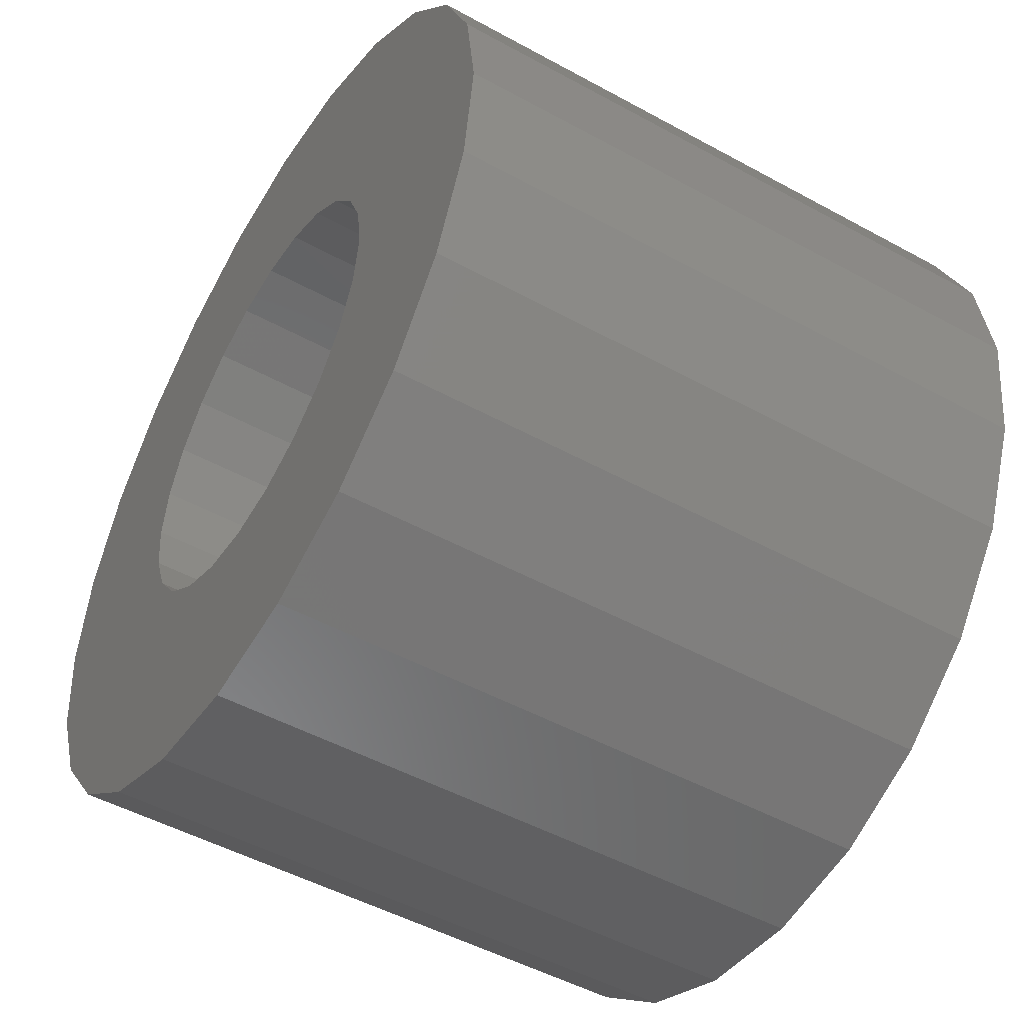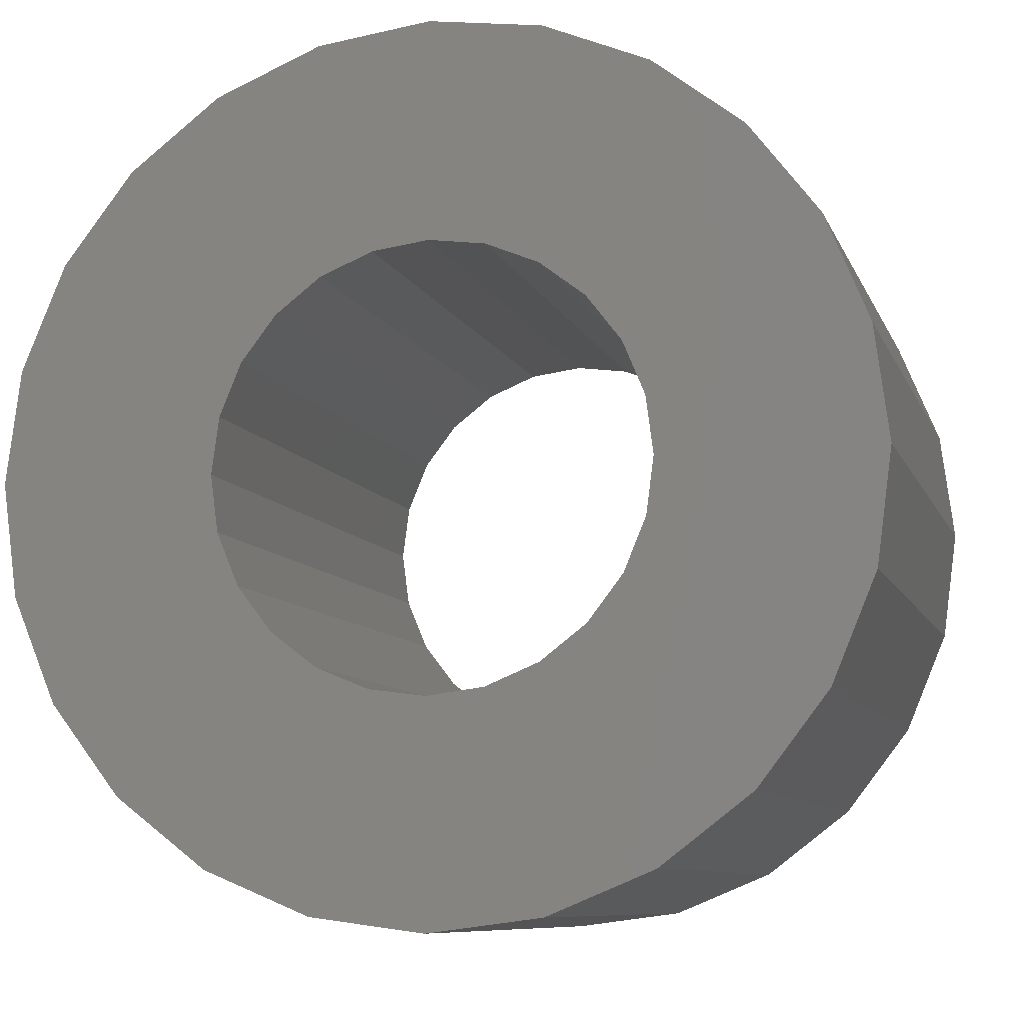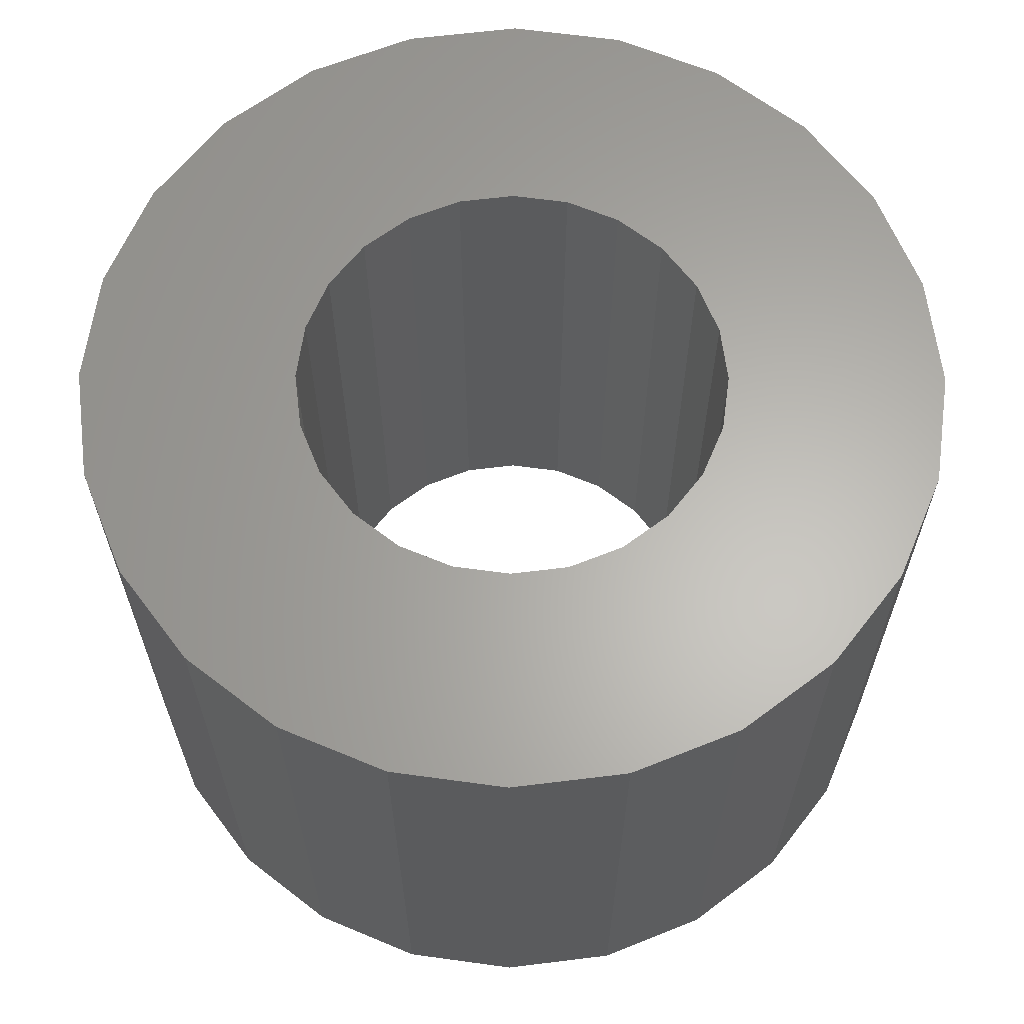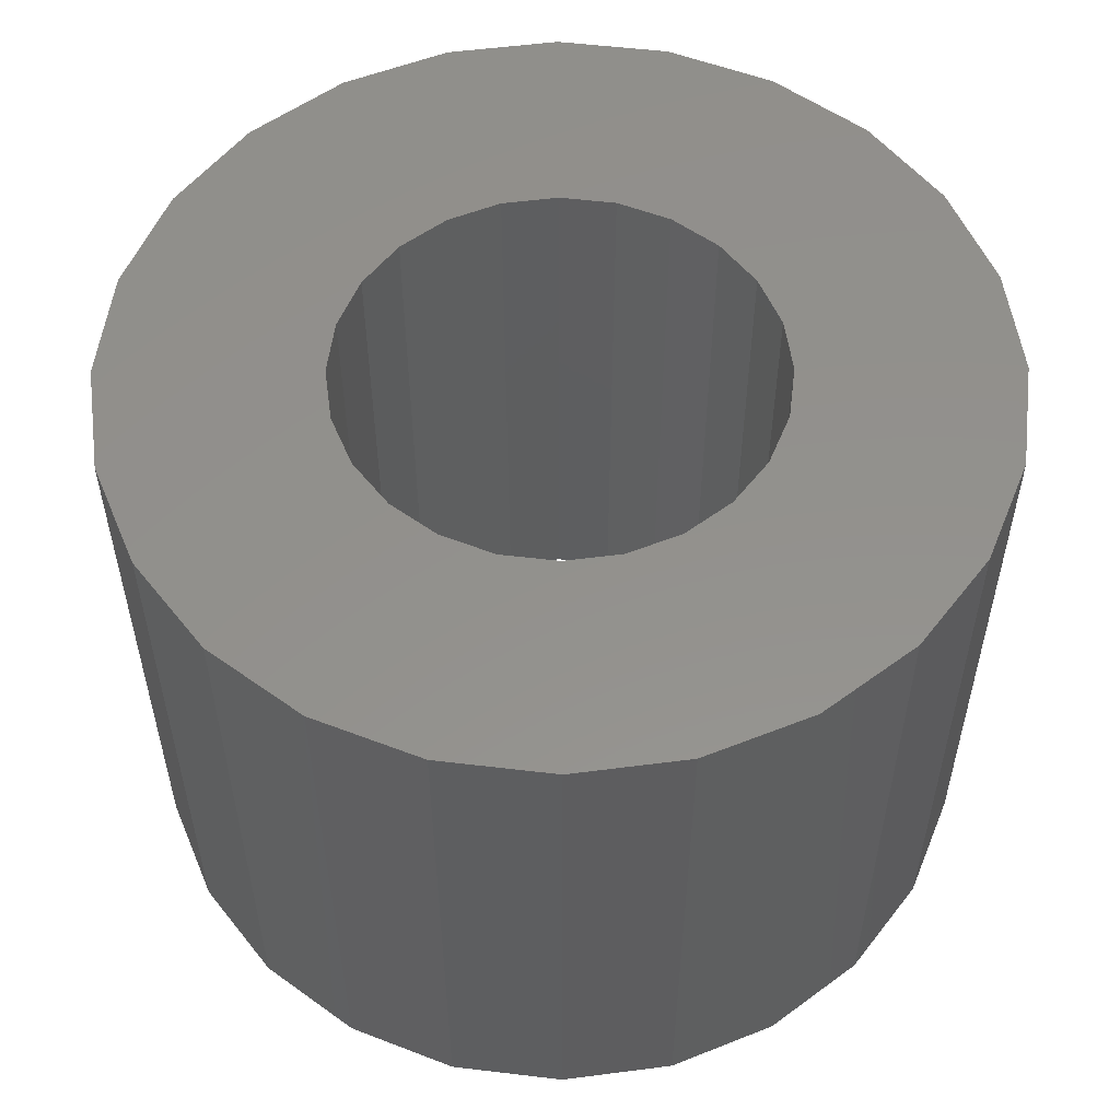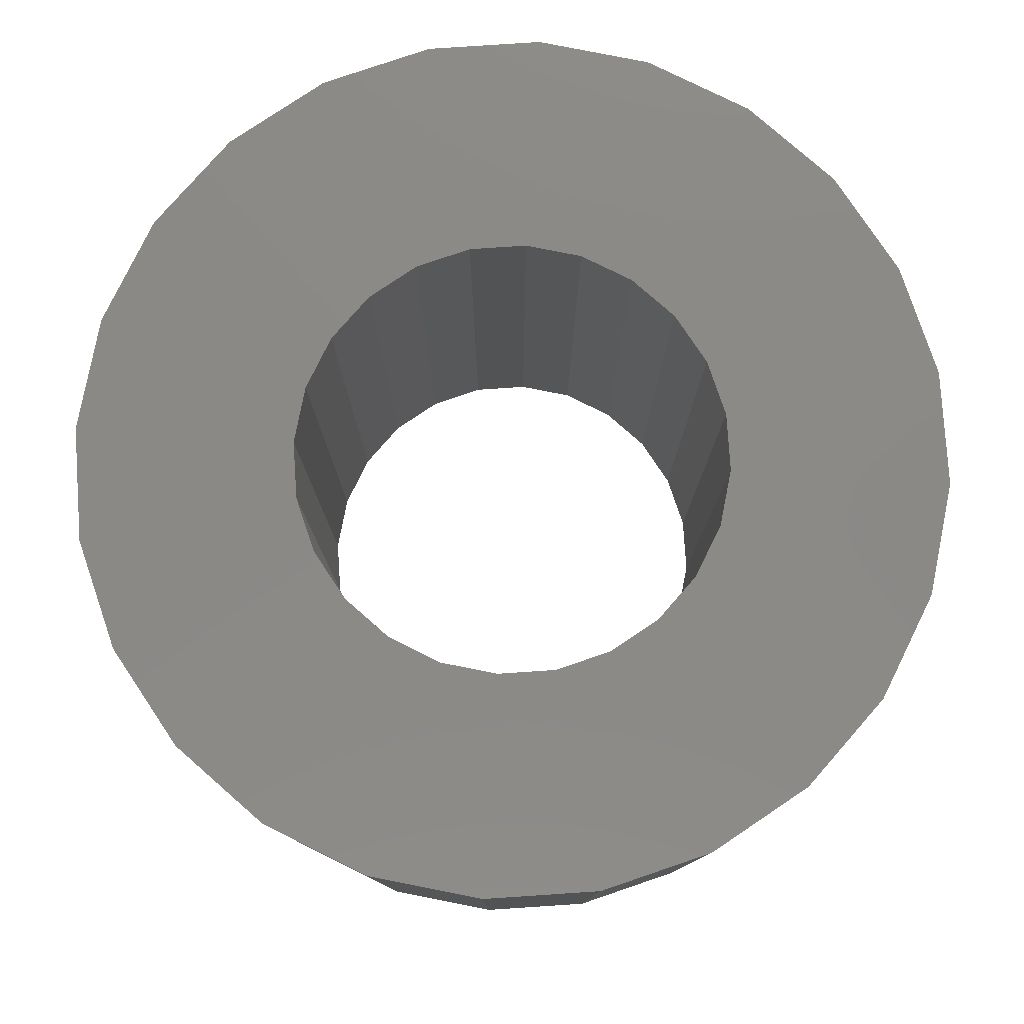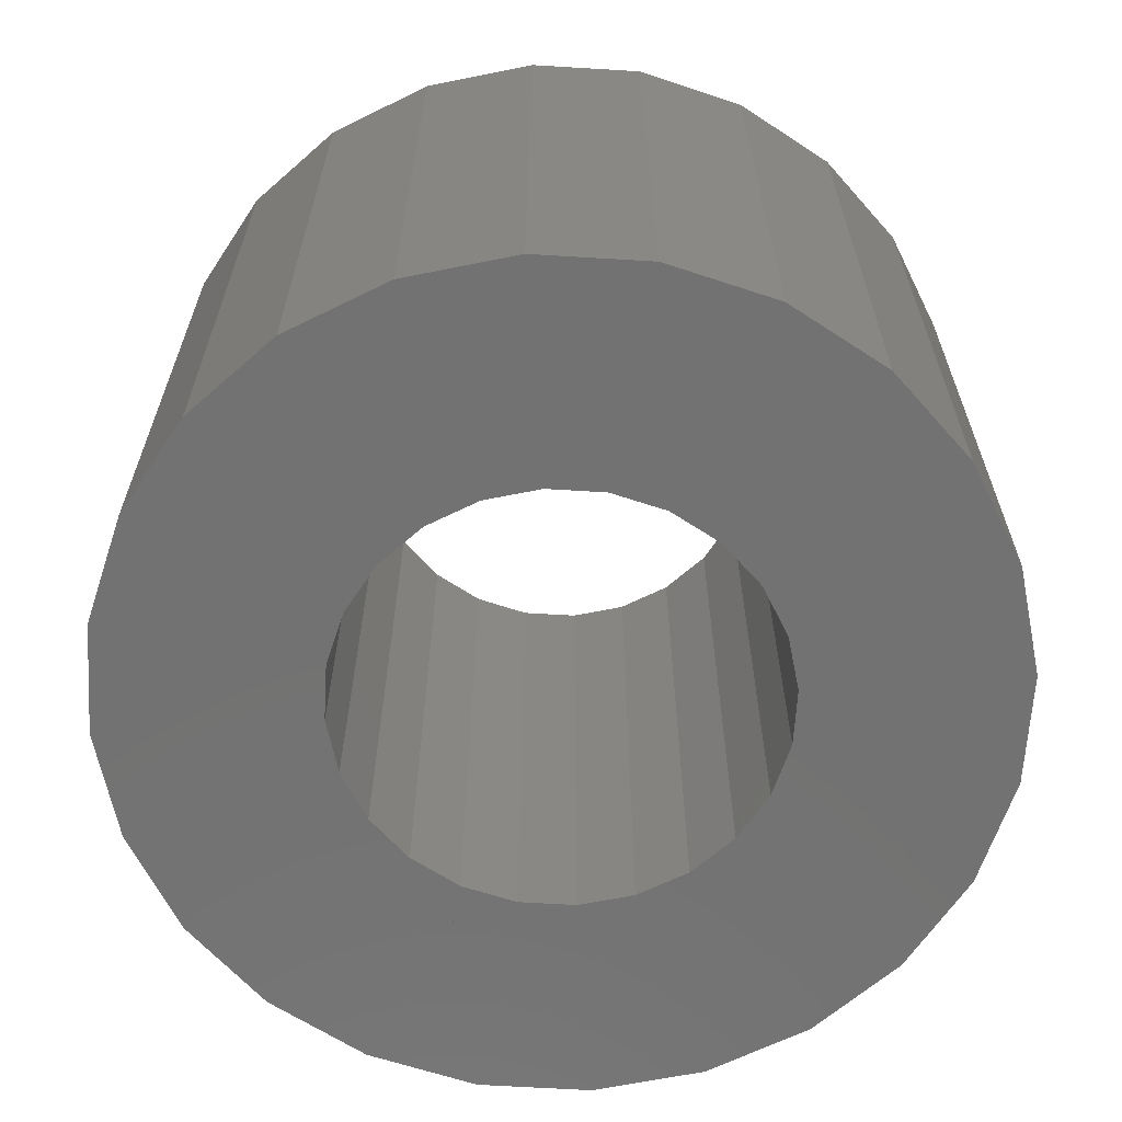
<metadata>
{"format":"stl","ext":"stl","renderer":"f3d","projection":"perspective","resolution":1024,"background":"white","views":[{"elev":-49.6,"azim":-121.2,"up":"+Y"},{"elev":-8.7,"azim":-164.8,"up":"+Y"},{"elev":63.6,"azim":-134.6,"up":"+Z"},{"elev":54.6,"azim":-60.3,"up":"+Z"},{"elev":79.5,"azim":168.7,"up":"+Z"},{"elev":-64.3,"azim":34.0,"up":"+Z"}]}
</metadata>
<code>
# stl→obj: 96 verts, 192 faces
v -1.5 2.598 0
v -1.449 0.3882 0
v -1.5 3.525e-16 0
v -0.7765 2.898 0
v -1.299 0.75 0
v -1.061 1.061 0
v -0.75 1.299 0
v 0 3 0
v -0.3882 1.449 0
v 0 1.5 0
v 0.7765 2.898 0
v 0.3882 1.449 0
v 0.75 1.299 0
v 1.061 1.061 0
v 1.5 2.598 0
v 1.299 0.75 0
v 1.449 0.3882 0
v 1.5 0 0
v -2.898 0.7765 0
v -2.898 -0.7765 0
v -3 3.525e-16 0
v -2.598 -1.5 0
v -2.598 1.5 0
v -2.121 -2.121 0
v -2.121 2.121 0
v -1.5 -2.598 0
v -1.449 -0.3882 0
v -0.7765 -2.898 0
v -1.299 -0.75 0
v -1.061 -1.061 0
v -0.75 -1.299 0
v -3.525e-16 -3 0
v -0.3882 -1.449 0
v -3.525e-16 -1.5 0
v 0.3882 -1.449 0
v 0.7765 -2.898 0
v 0.75 -1.299 0
v 1.061 -1.061 0
v 1.5 -2.598 0
v 1.299 -0.75 0
v 1.449 -0.3882 0
v 2.121 -2.121 0
v 2.121 2.121 0
v 2.598 -1.5 0
v 2.598 1.5 0
v 2.898 -0.7765 0
v 2.898 0.7765 0
v 3 -7.05e-16 0
v 0.75 -1.299 4.2
v 1.061 -1.061 4.2
v 1.299 -0.75 4.2
v 1.5 0 4.2
v 1.449 -0.3882 4.2
v 2.898 -0.7765 4.2
v 3 -7.05e-16 4.2
v -1.5 -2.598 4.2
v -1.449 -0.3882 4.2
v -1.5 3.525e-16 4.2
v -0.7765 -2.898 4.2
v -1.299 -0.75 4.2
v -1.061 -1.061 4.2
v -0.75 -1.299 4.2
v -3.525e-16 -3 4.2
v -0.3882 -1.449 4.2
v -3.525e-16 -1.5 4.2
v 0.7765 -2.898 4.2
v 0.3882 -1.449 4.2
v 1.5 -2.598 4.2
v 2.121 -2.121 4.2
v 1.5 2.598 4.2
v 2.121 2.121 4.2
v 2.598 -1.5 4.2
v 2.598 1.5 4.2
v 2.898 0.7765 4.2
v -2.898 -0.7765 4.2
v -2.898 0.7765 4.2
v -3 3.525e-16 4.2
v -2.598 -1.5 4.2
v -2.598 1.5 4.2
v -2.121 -2.121 4.2
v -2.121 2.121 4.2
v -1.5 2.598 4.2
v -1.449 0.3882 4.2
v -0.7765 2.898 4.2
v -1.299 0.75 4.2
v -1.061 1.061 4.2
v -0.75 1.299 4.2
v 0 3 4.2
v -0.3882 1.449 4.2
v 0 1.5 4.2
v 0.3882 1.449 4.2
v 0.7765 2.898 4.2
v 0.75 1.299 4.2
v 1.061 1.061 4.2
v 1.299 0.75 4.2
v 1.449 0.3882 4.2
f 1 2 3
f 2 1 4
f 2 4 5
f 5 4 6
f 6 4 7
f 7 4 8
f 7 8 9
f 9 8 10
f 10 8 11
f 10 11 12
f 12 11 13
f 13 11 14
f 14 11 15
f 14 15 16
f 16 15 17
f 17 15 18
f 19 20 21
f 20 19 22
f 22 19 23
f 22 23 24
f 24 23 25
f 24 25 26
f 26 25 1
f 26 1 3
f 26 3 27
f 26 27 28
f 28 27 29
f 28 29 30
f 28 30 31
f 28 31 32
f 32 31 33
f 32 33 34
f 32 34 35
f 32 35 36
f 36 35 37
f 36 37 38
f 36 38 39
f 39 38 40
f 39 40 41
f 39 41 18
f 39 18 42
f 42 18 15
f 42 15 43
f 42 43 44
f 44 43 45
f 44 45 46
f 46 45 47
f 46 47 48
f 49 38 37
f 38 49 50
f 51 38 50
f 38 51 40
f 52 41 53
f 41 52 18
f 53 40 51
f 40 53 41
f 48 54 46
f 54 48 55
f 56 57 58
f 57 56 59
f 57 59 60
f 60 59 61
f 61 59 62
f 62 59 63
f 62 63 64
f 64 63 65
f 65 63 66
f 65 66 67
f 67 66 49
f 49 66 50
f 50 66 68
f 50 68 51
f 51 68 53
f 53 68 52
f 52 68 69
f 52 69 70
f 70 69 71
f 71 69 72
f 71 72 73
f 73 72 54
f 73 54 74
f 74 54 55
f 75 76 77
f 76 75 78
f 76 78 79
f 79 78 80
f 79 80 81
f 81 80 56
f 81 56 82
f 82 56 58
f 82 58 83
f 82 83 84
f 84 83 85
f 84 85 86
f 84 86 87
f 84 87 88
f 88 87 89
f 88 89 90
f 88 90 91
f 88 91 92
f 92 91 93
f 92 93 94
f 92 94 70
f 70 94 95
f 70 95 96
f 70 96 52
f 66 32 36
f 32 66 63
f 76 21 77
f 21 76 19
f 47 55 48
f 55 47 74
f 59 26 28
f 26 59 56
f 84 8 4
f 8 84 88
f 45 74 47
f 74 45 73
f 77 20 75
f 20 77 21
f 43 73 45
f 73 43 71
f 46 72 44
f 72 46 54
f 88 11 8
f 11 88 92
f 44 69 42
f 69 44 72
f 56 24 26
f 24 56 80
f 79 19 76
f 19 79 23
f 81 23 79
f 23 81 25
f 81 1 25
f 1 81 82
f 78 24 80
f 24 78 22
f 82 4 1
f 4 82 84
f 94 16 95
f 16 94 14
f 94 13 14
f 13 94 93
f 93 12 13
f 12 93 91
f 69 39 42
f 39 69 68
f 95 17 96
f 17 95 16
f 75 22 78
f 22 75 20
f 68 36 39
f 36 68 66
f 96 18 52
f 18 96 17
f 91 10 12
f 10 91 90
f 90 9 10
f 9 90 89
f 70 43 15
f 43 70 71
f 63 28 32
f 28 63 59
f 92 15 11
f 15 92 70
f 65 35 34
f 35 65 67
f 29 61 30
f 61 29 60
f 67 37 35
f 37 67 49
f 6 85 5
f 85 6 86
f 5 83 2
f 83 5 85
f 2 58 3
f 58 2 83
f 89 7 9
f 7 89 87
f 87 6 7
f 6 87 86
f 3 57 27
f 57 3 58
f 61 31 30
f 31 61 62
f 62 33 31
f 33 62 64
f 27 60 29
f 60 27 57
f 64 34 33
f 34 64 65

</code>
